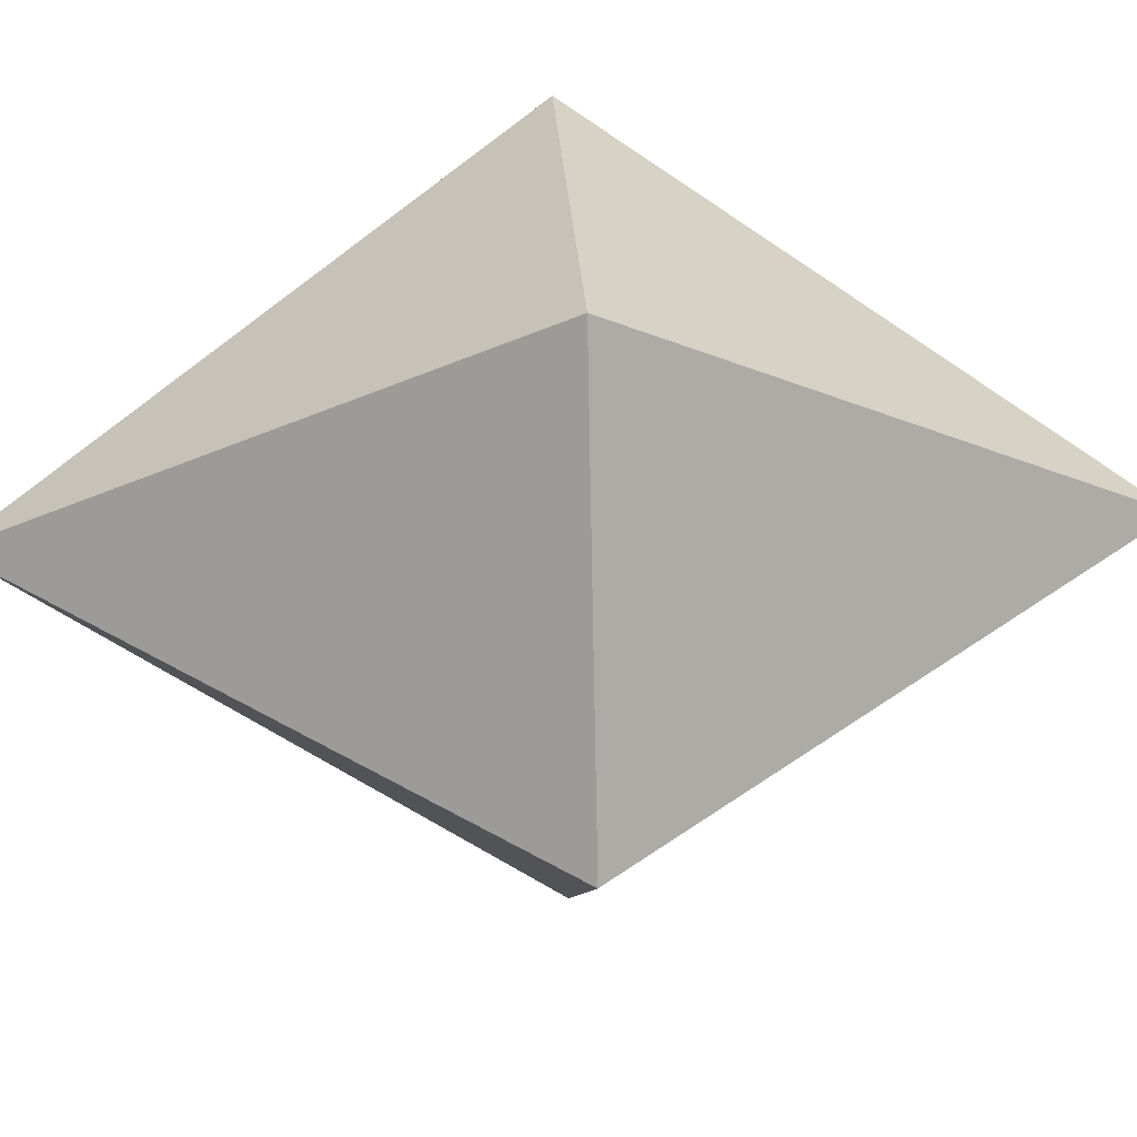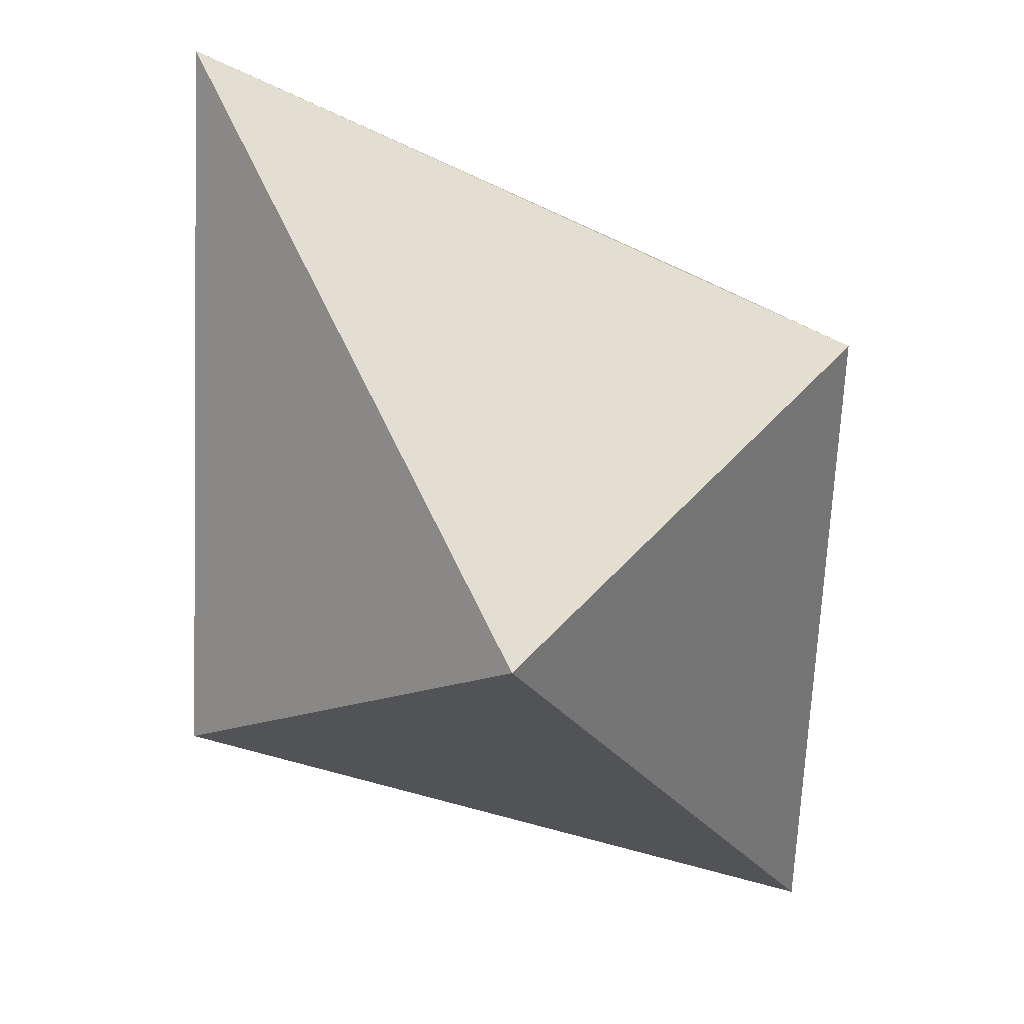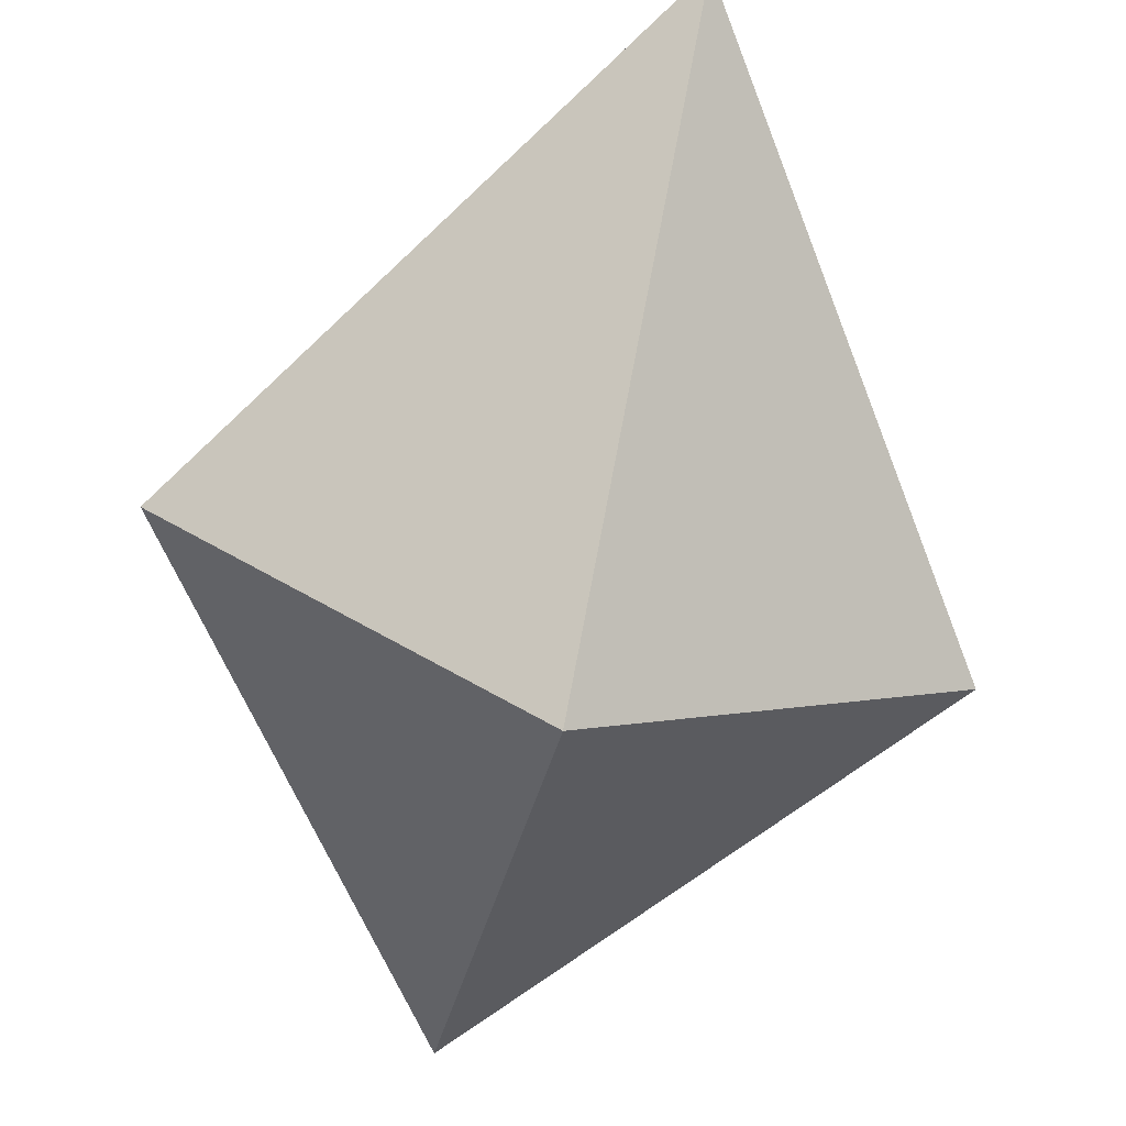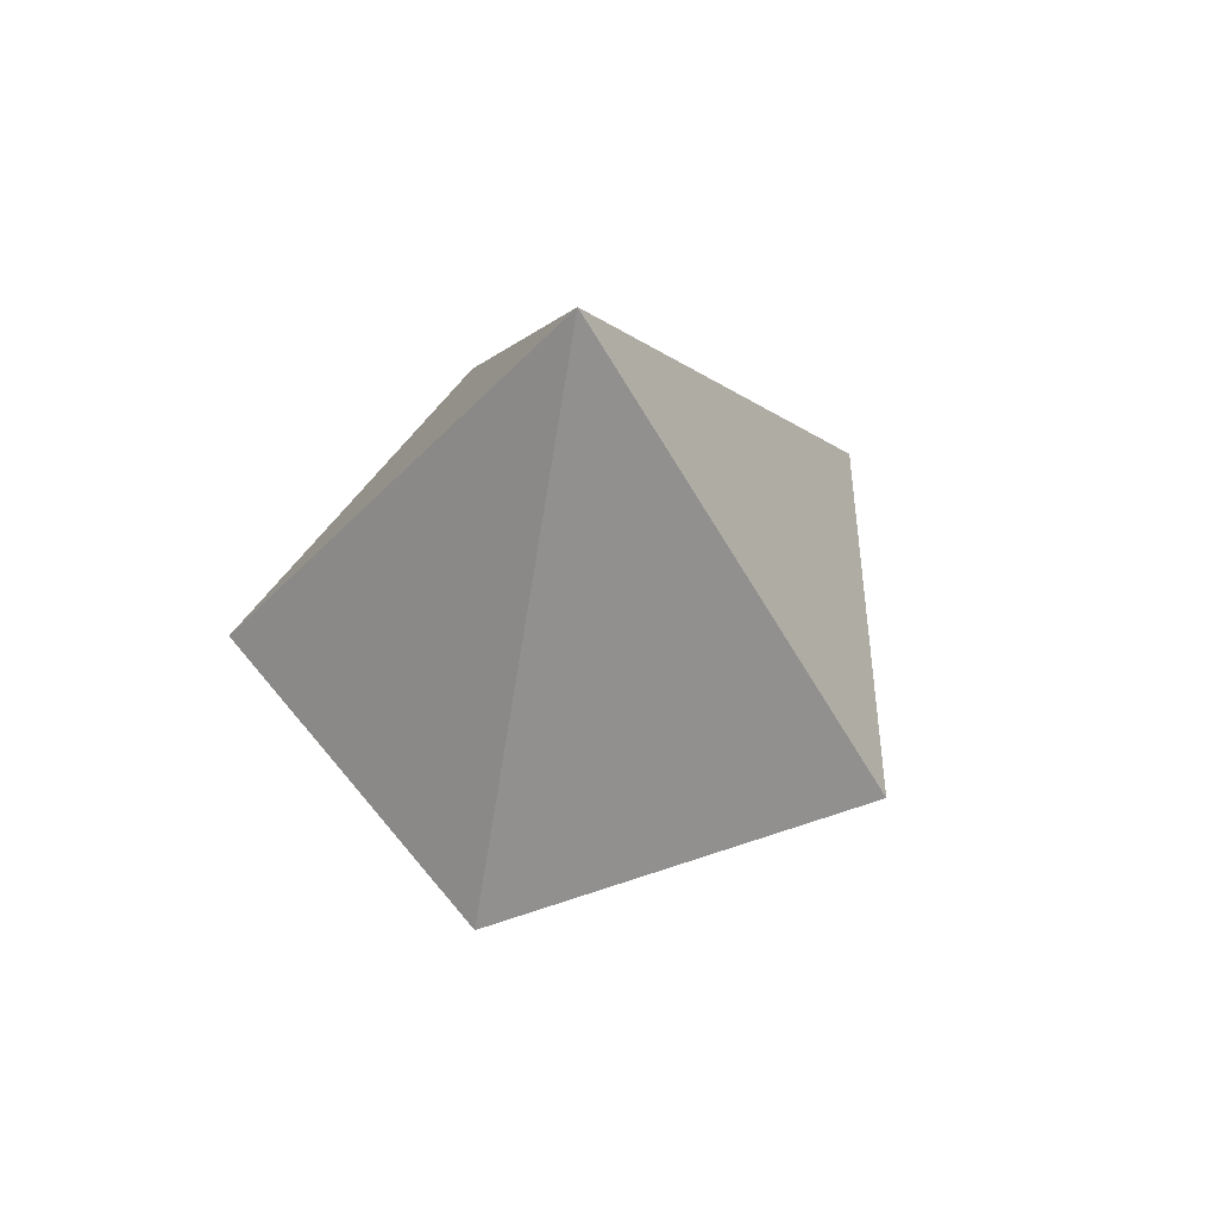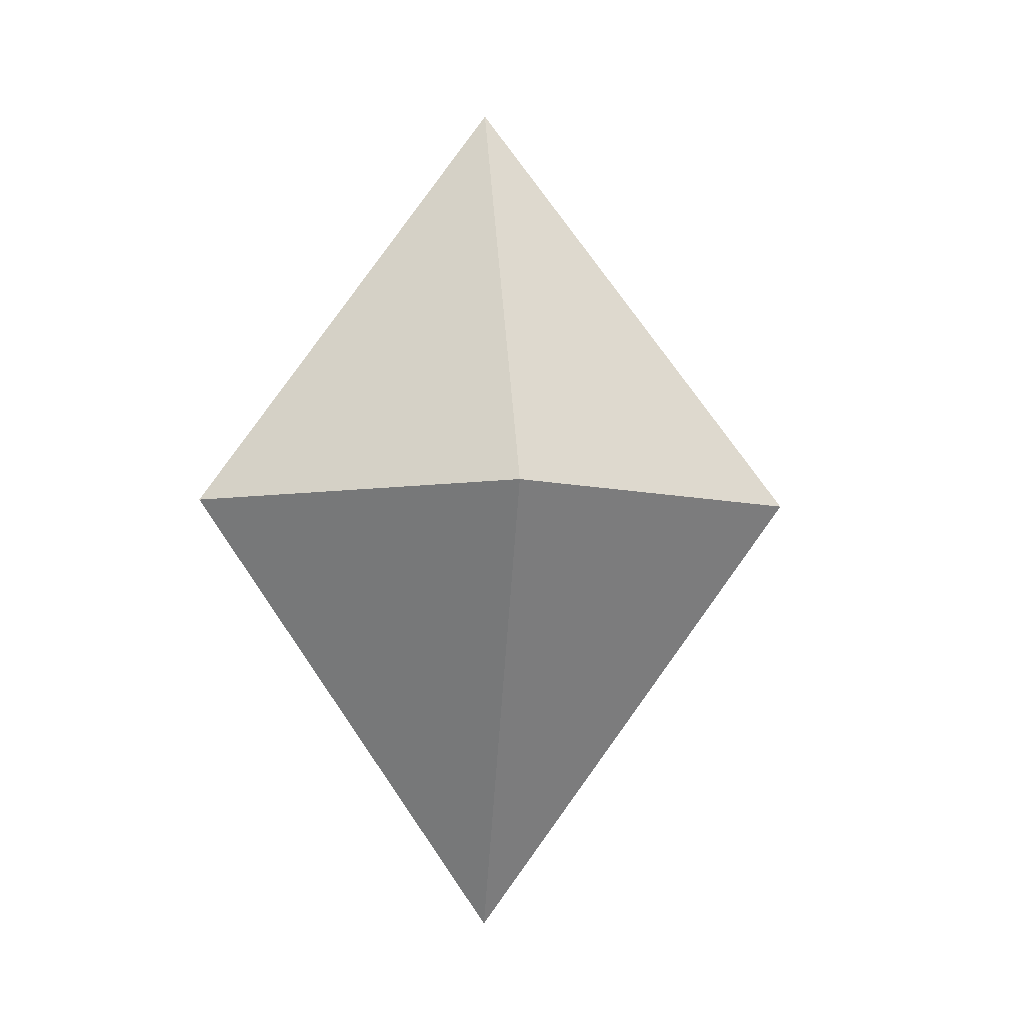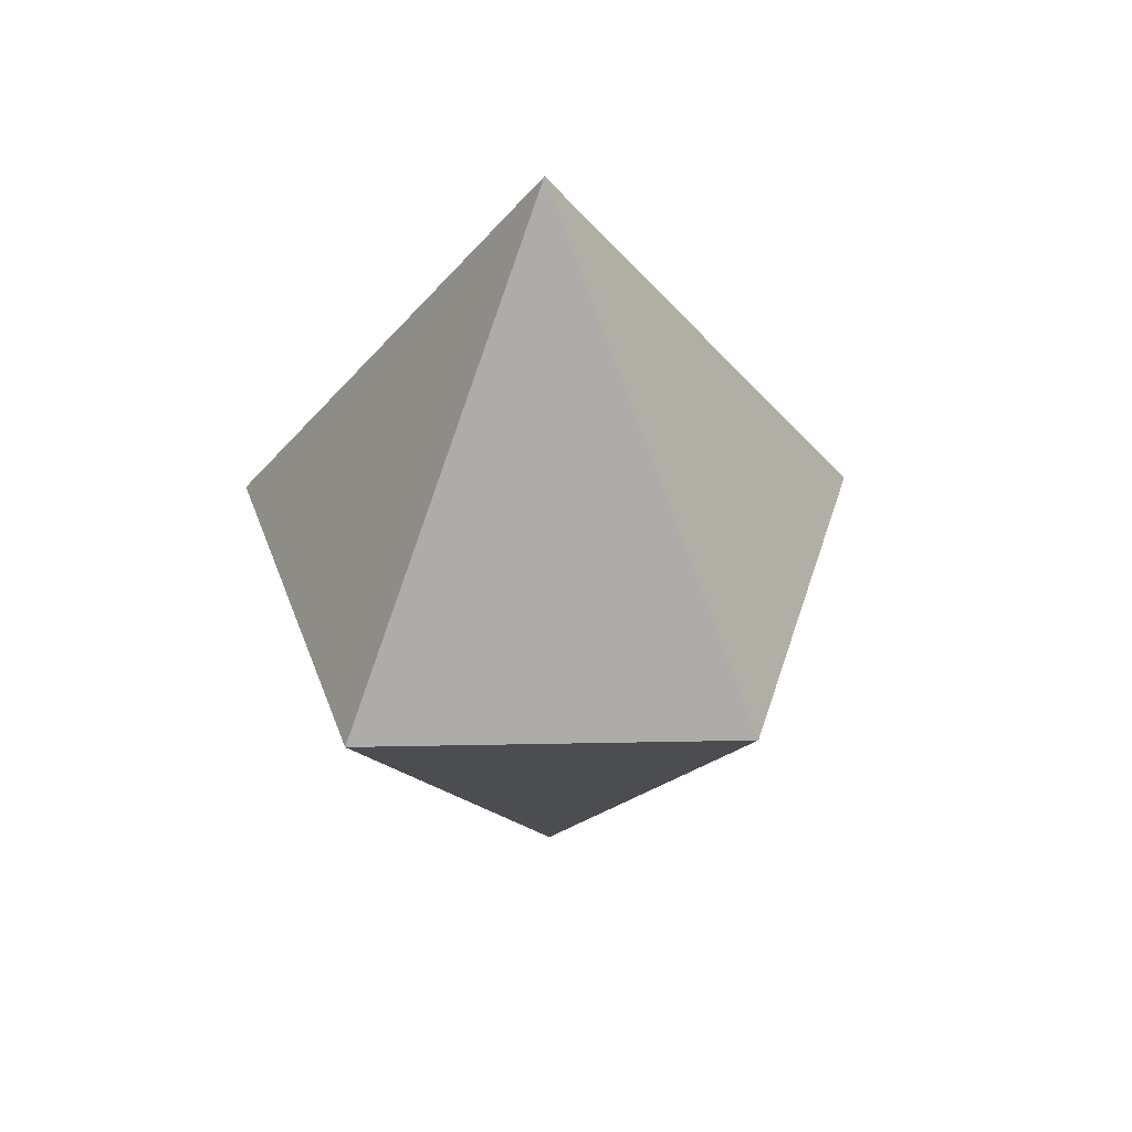
<metadata>
{"format":"obj","ext":"obj","renderer":"f3d","projection":"perspective","resolution":1024,"background":"white","views":[{"elev":29.3,"azim":86.4,"up":"+Y"},{"elev":-66.7,"azim":-146.9,"up":"+Y"},{"elev":-68.0,"azim":166.7,"up":"+Y"},{"elev":55.9,"azim":-127.9,"up":"+Z"},{"elev":-5.7,"azim":-78.7,"up":"+Z"},{"elev":43.6,"azim":-37.3,"up":"+Z"}]}
</metadata>
<code>
v 0 0 -1.447
v 1 -0.3249 0
v -1 -0.3249 0
v 0.618 0.8507 0
v -0.618 0.8507 0
v 0 -1.051 0
v 0 0 1.447
f 7 2 4
f 7 4 5
f 7 5 3
f 7 3 6
f 7 6 2
f 1 2 6
f 1 6 3
f 1 3 5
f 1 5 4
f 1 4 2

</code>
